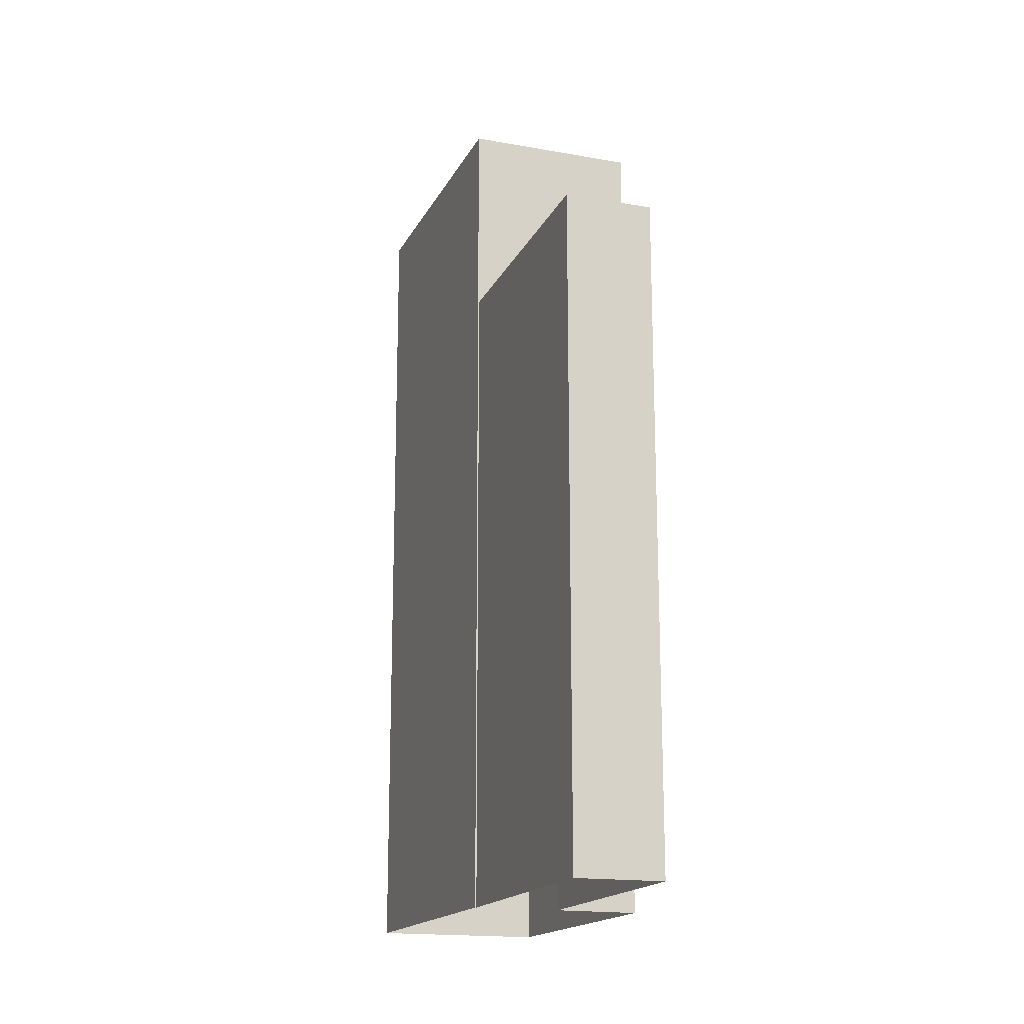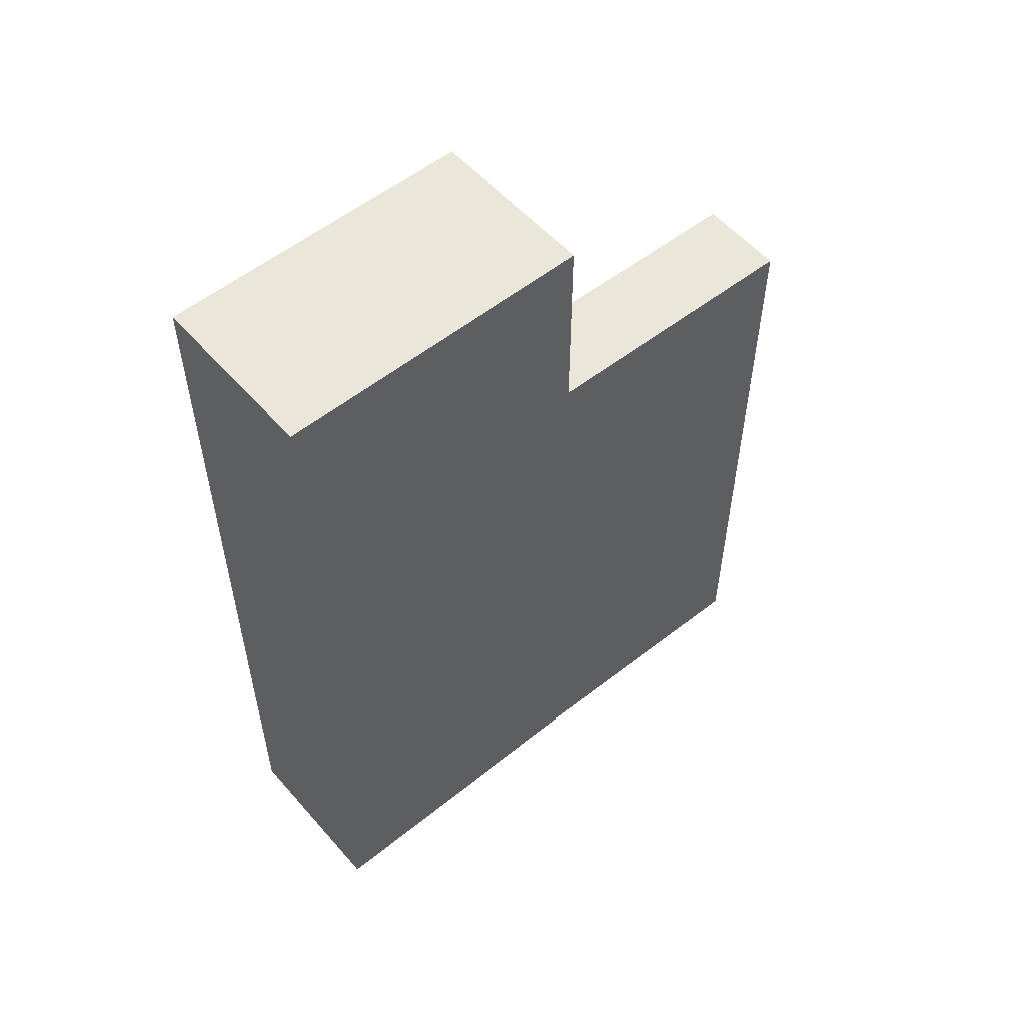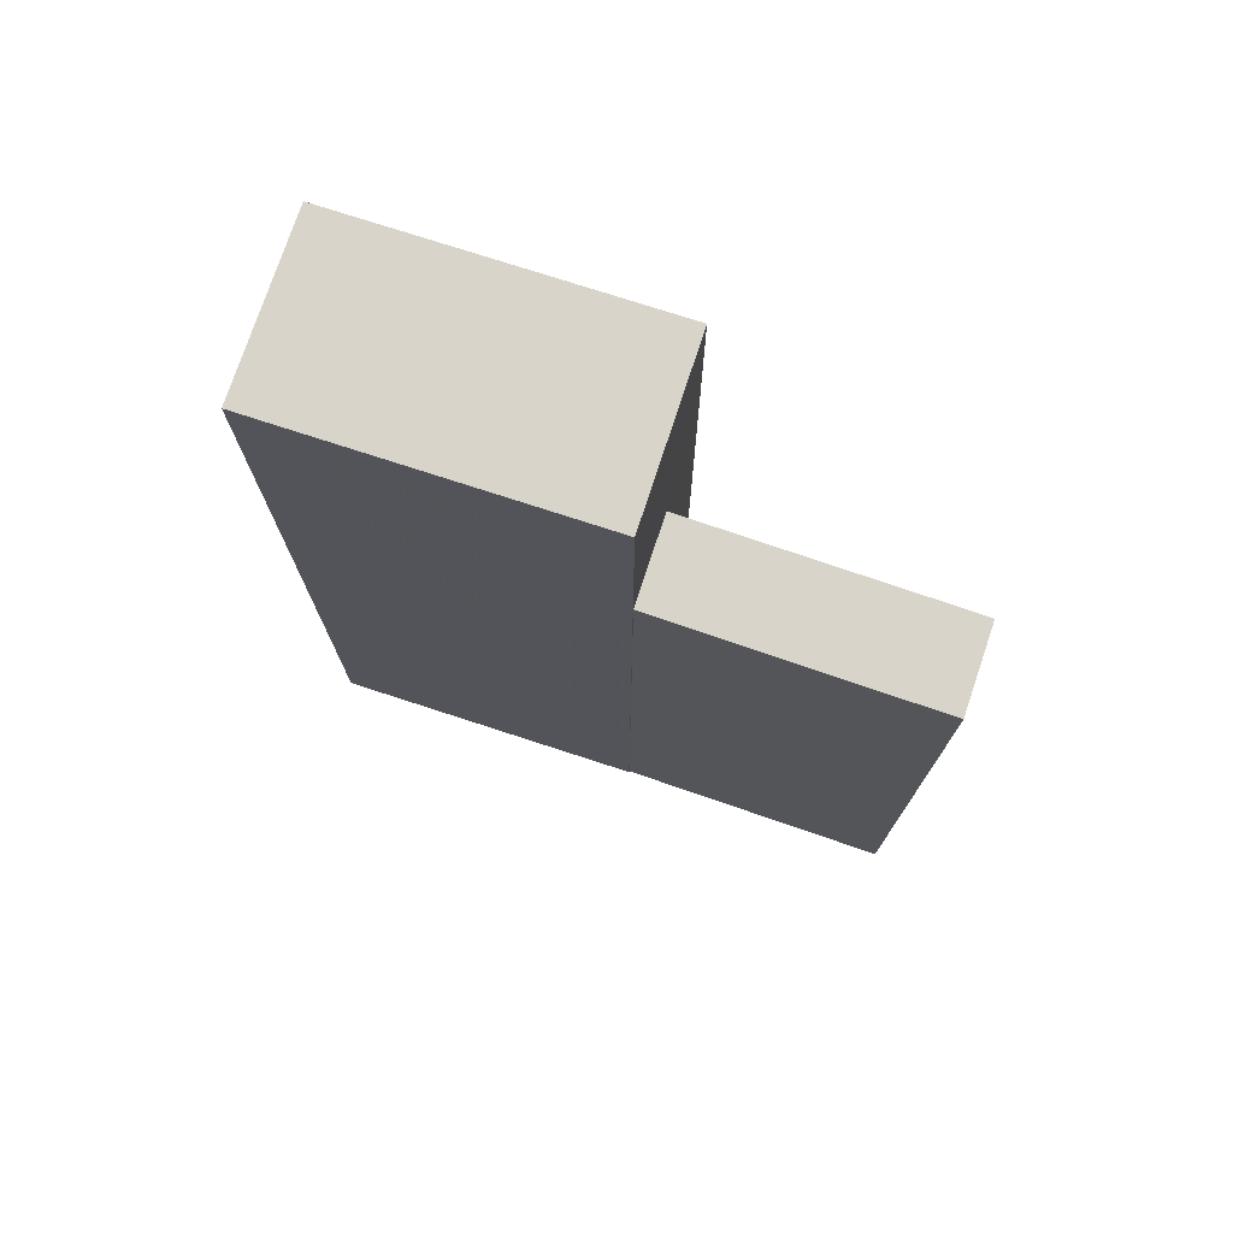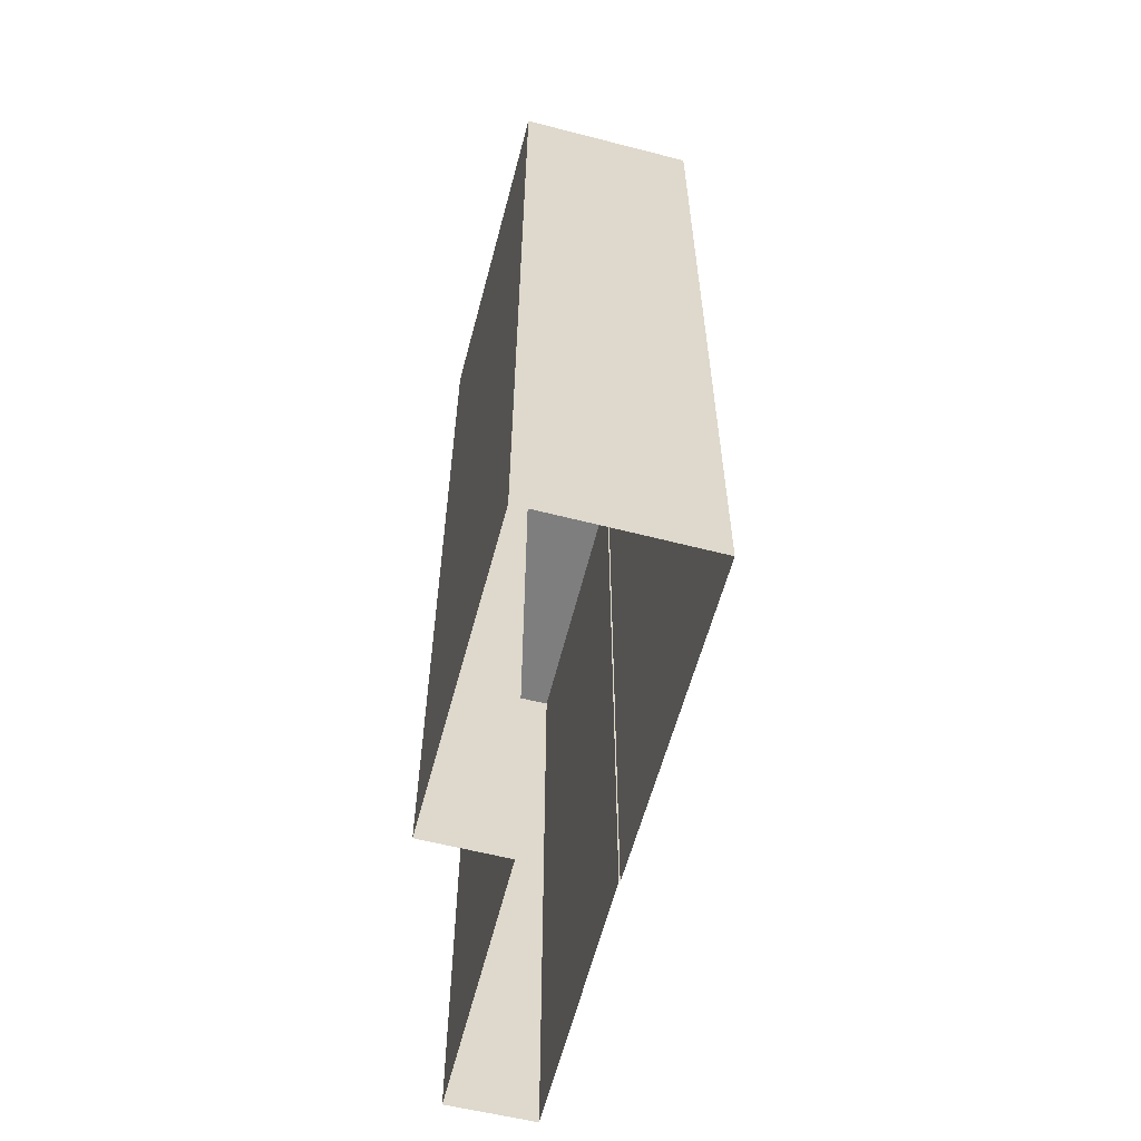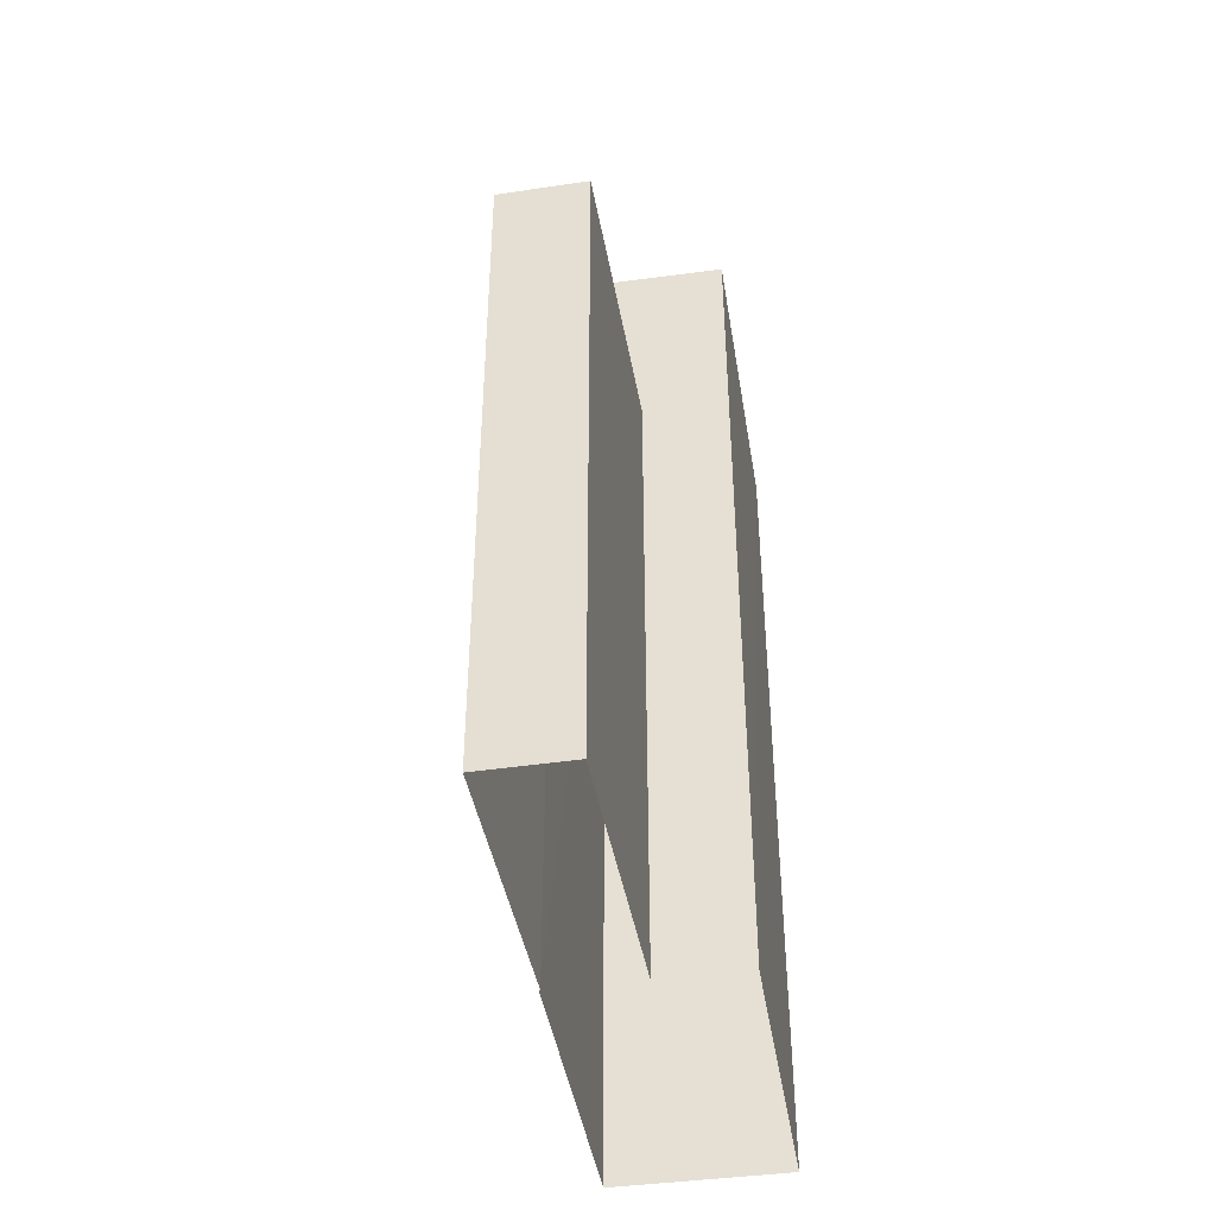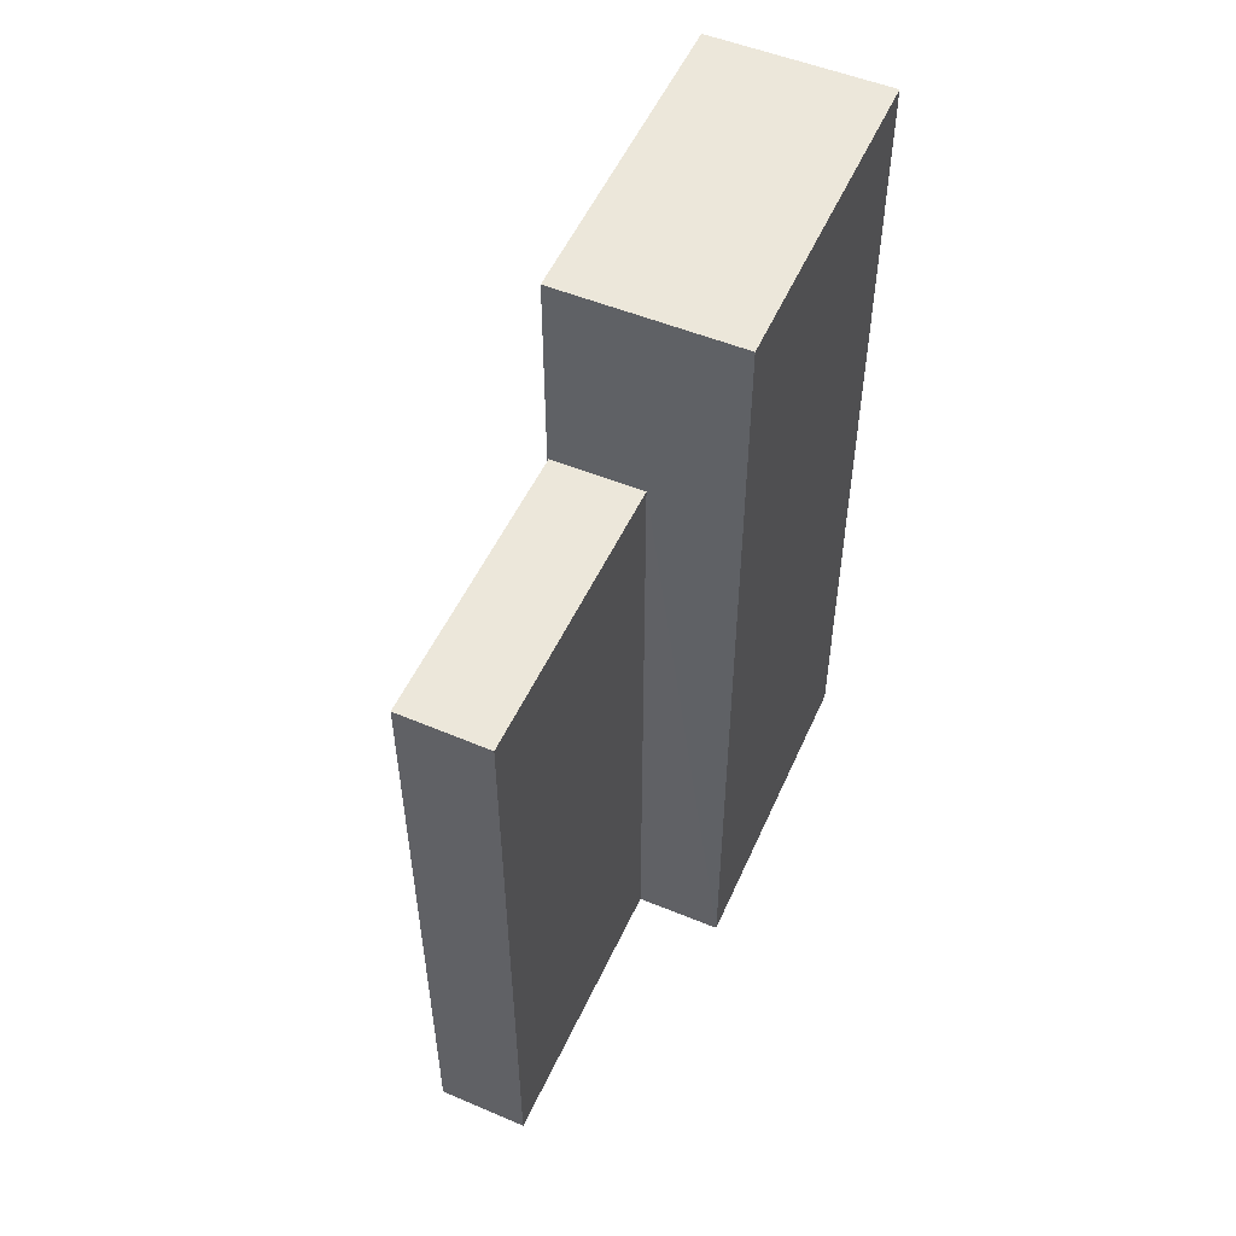
<metadata>
{"format":"obj","ext":"obj","renderer":"f3d","projection":"perspective","resolution":1024,"background":"white","views":[{"elev":-17.1,"azim":176.2,"up":"+Z"},{"elev":54.8,"azim":65.5,"up":"+Z"},{"elev":74.8,"azim":124.0,"up":"+Z"},{"elev":-59.5,"azim":1.0,"up":"+Z"},{"elev":-42.7,"azim":-155.0,"up":"+Z"},{"elev":53.1,"azim":-140.5,"up":"+Z"}]}
</metadata>
<code>
v -8142 -3.777e+04 31.58
v -8142 -3.776e+04 31.58
v -8142 -3.776e+04 23.69
v -8142 -3.777e+04 23.69
v -8141 -3.776e+04 31.58
v -8141 -3.776e+04 23.69
v -8141 -3.777e+04 31.58
v -8141 -3.777e+04 23.69
v -8143 -3.777e+04 23.69
v -8143 -3.777e+04 33.99
v -8141 -3.777e+04 23.69
v -8140 -3.777e+04 33.99
v -8139 -3.777e+04 33.98
v -8141 -3.777e+04 23.69
v -8139 -3.777e+04 23.69
v -8141 -3.777e+04 33.99
f 4 15 14
f 14 9 4
f 8 11 15
f 3 6 8
f 3 8 4
f 4 8 15
f 1 2 3
f 4 1 3
f 5 6 3
f 2 5 3
f 6 5 7
f 8 6 7
f 4 9 1
f 9 10 1
f 8 7 11
f 1 10 12
f 7 1 12
f 11 7 12
f 13 14 15
f 13 16 14
f 16 9 14
f 16 10 9
f 13 15 11
f 12 13 11
f 7 2 1
f 7 5 2
f 12 16 13
f 12 10 16

</code>
